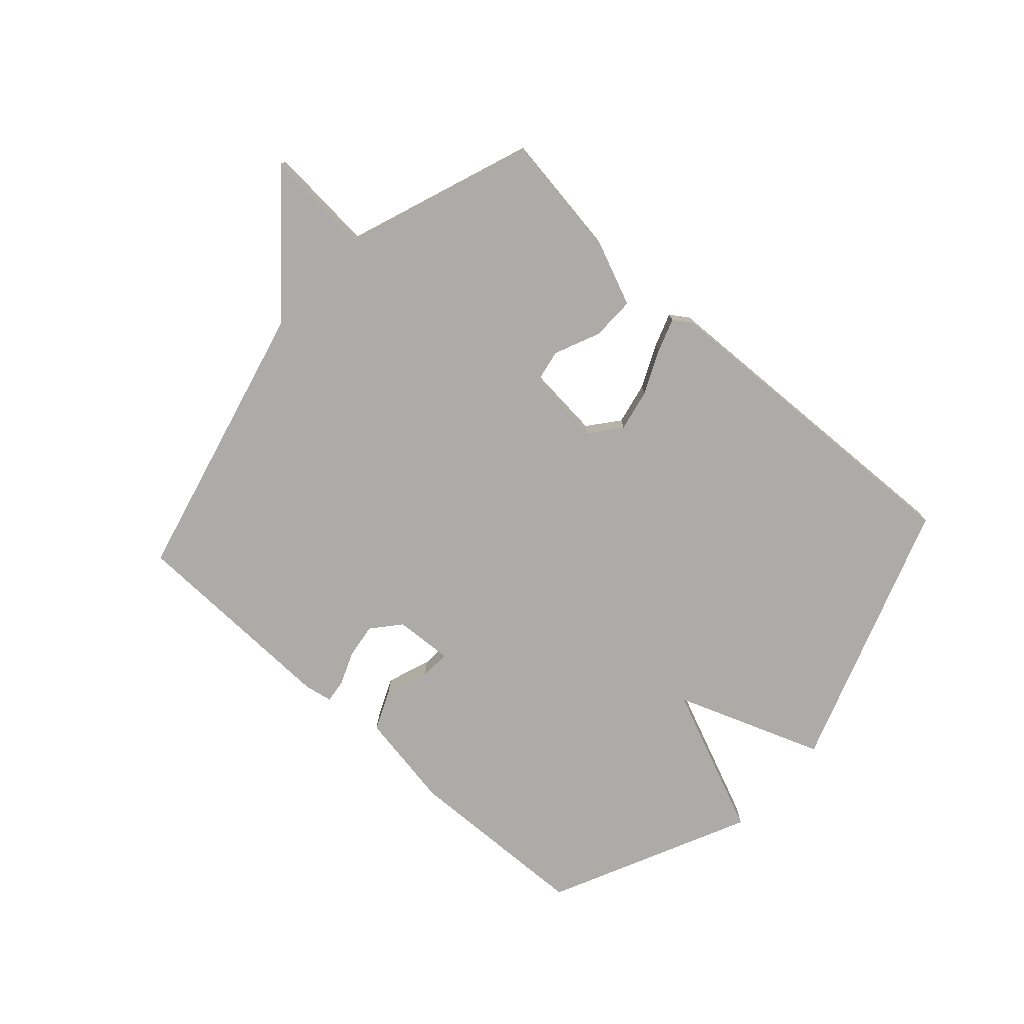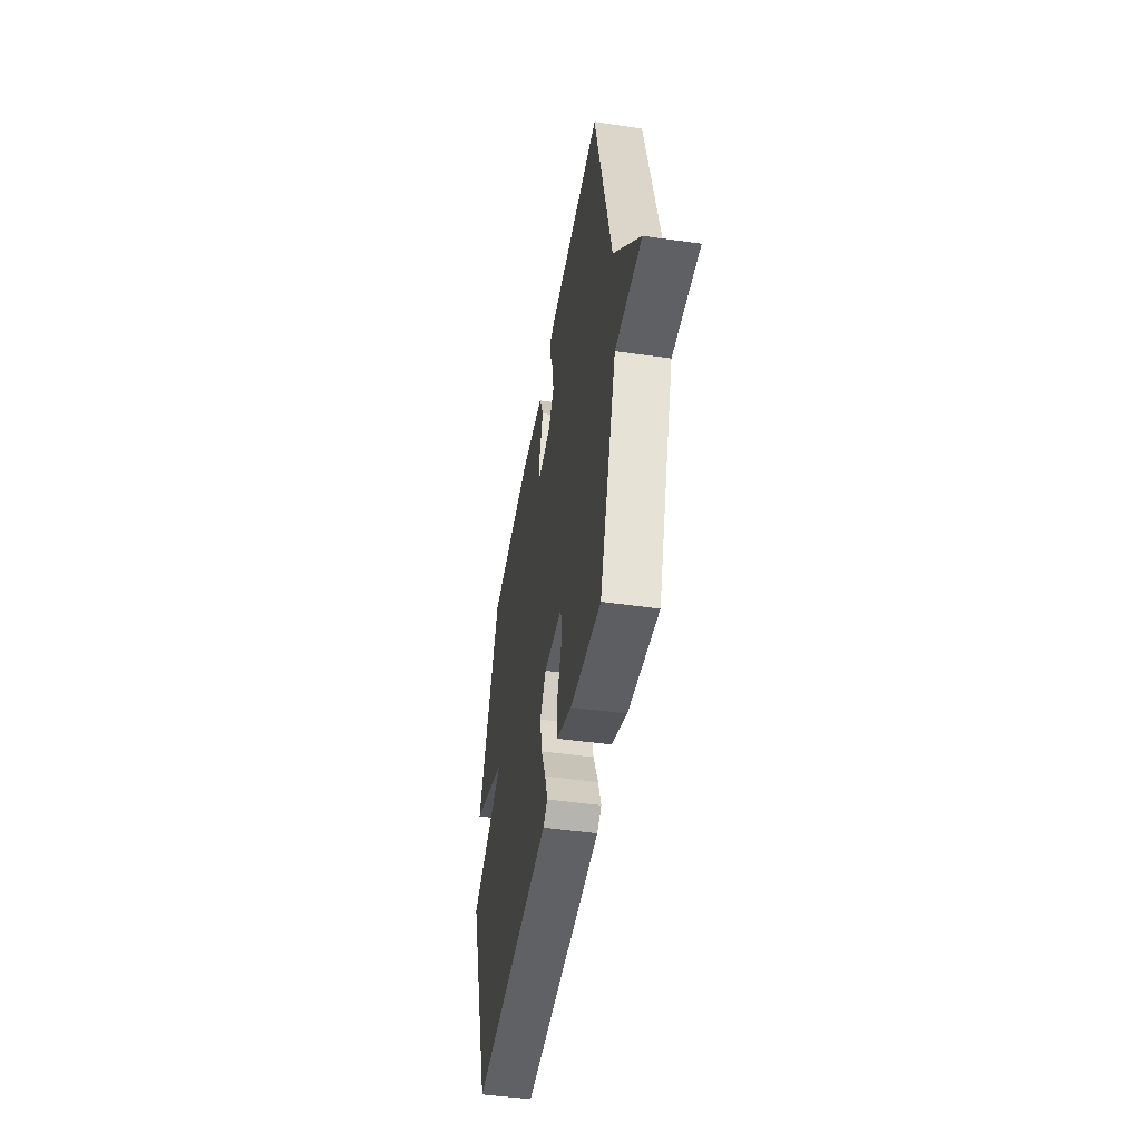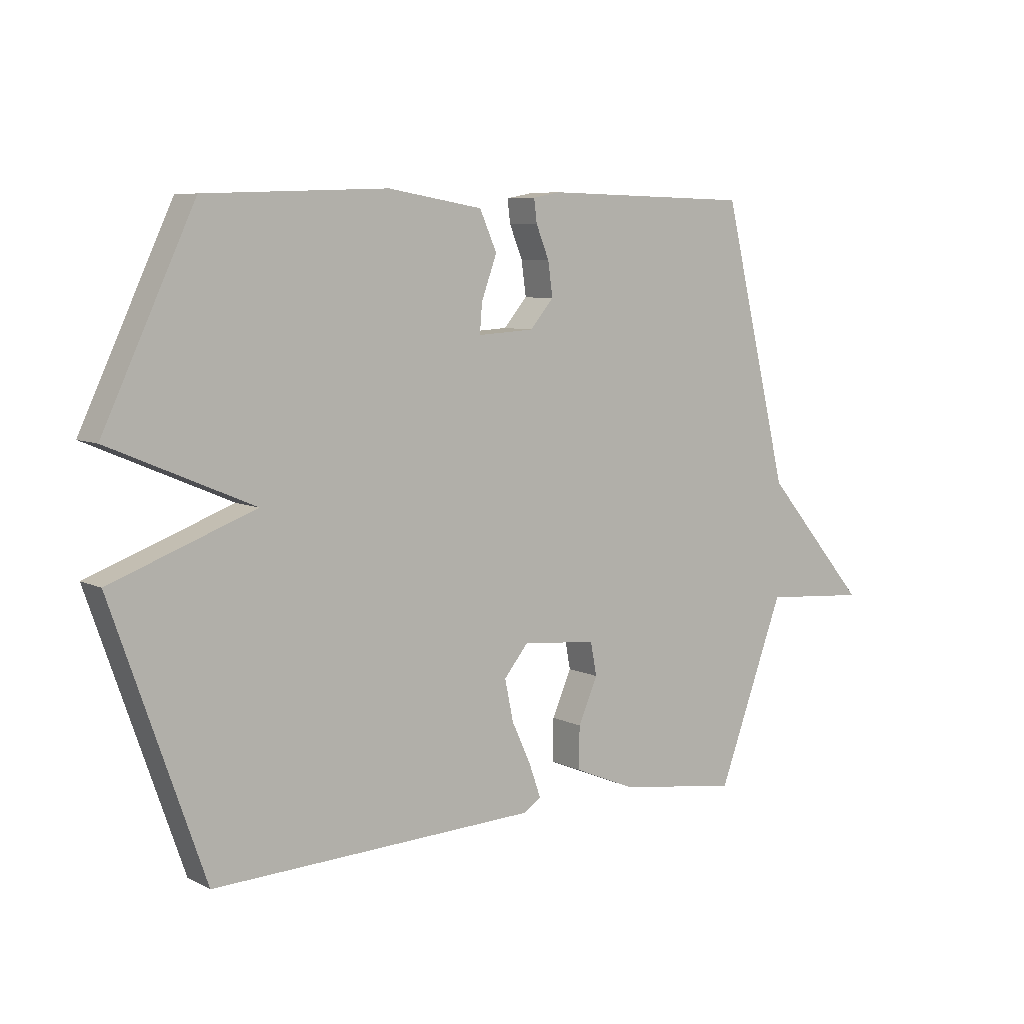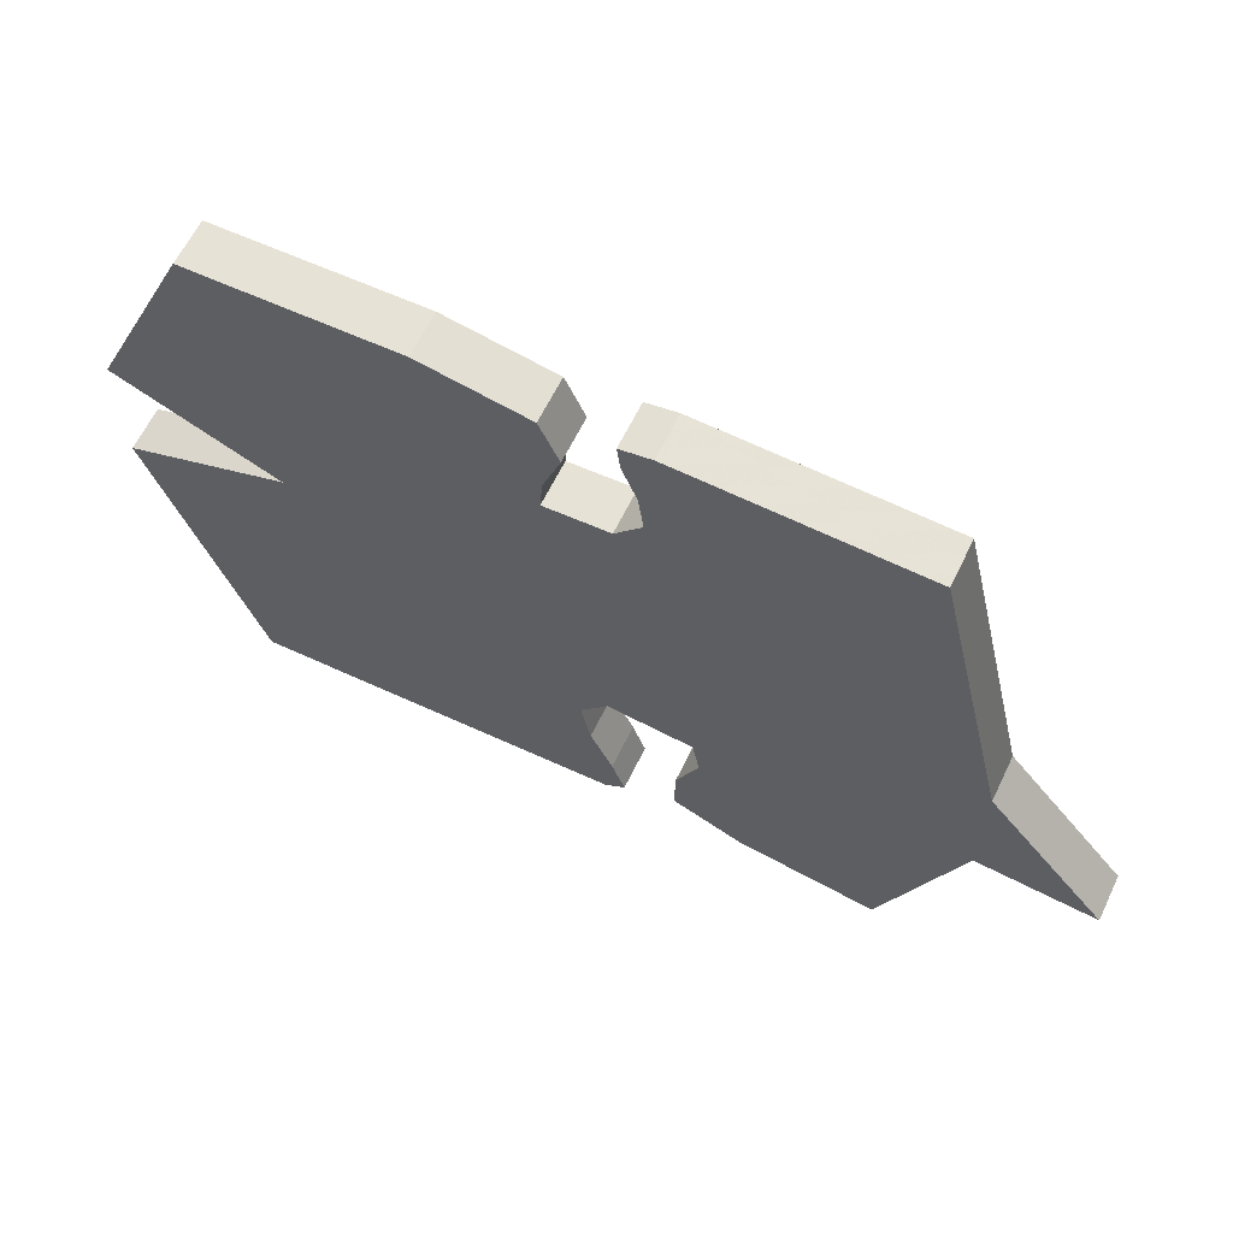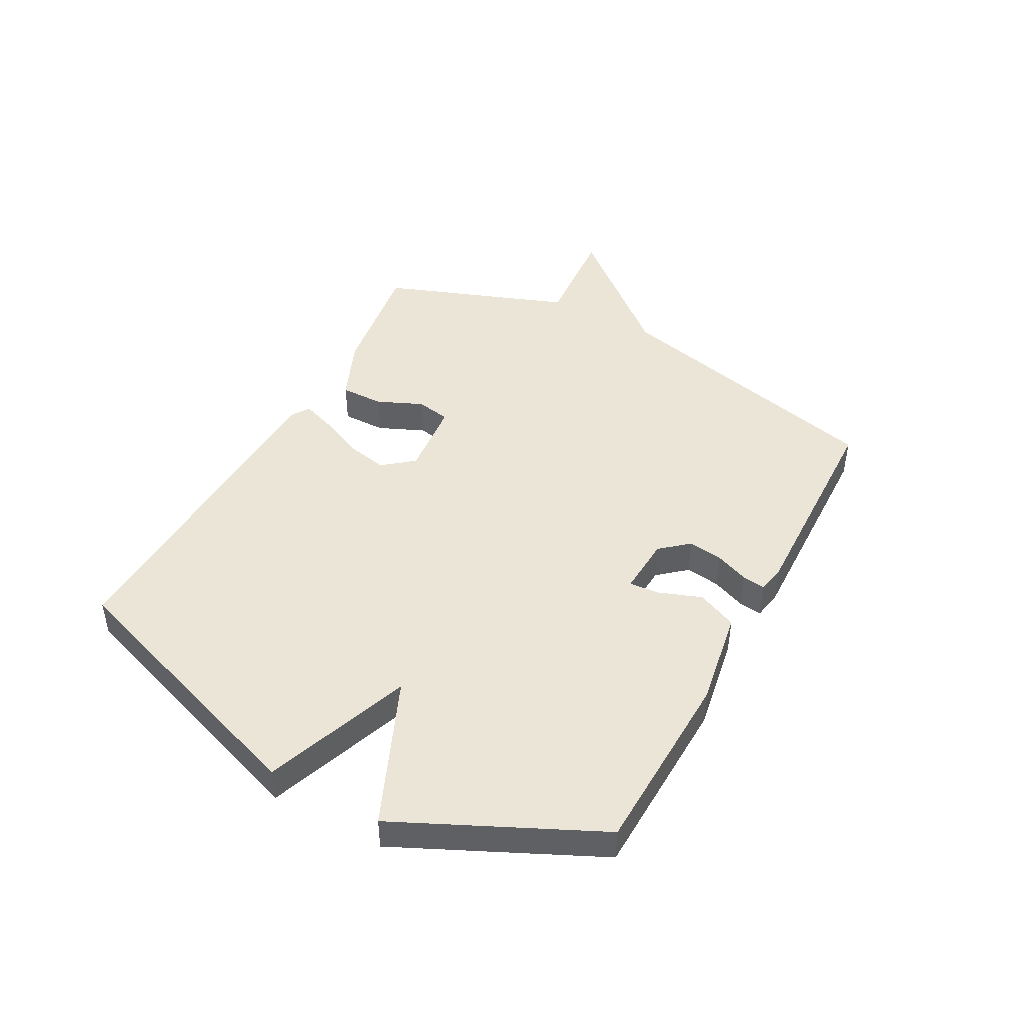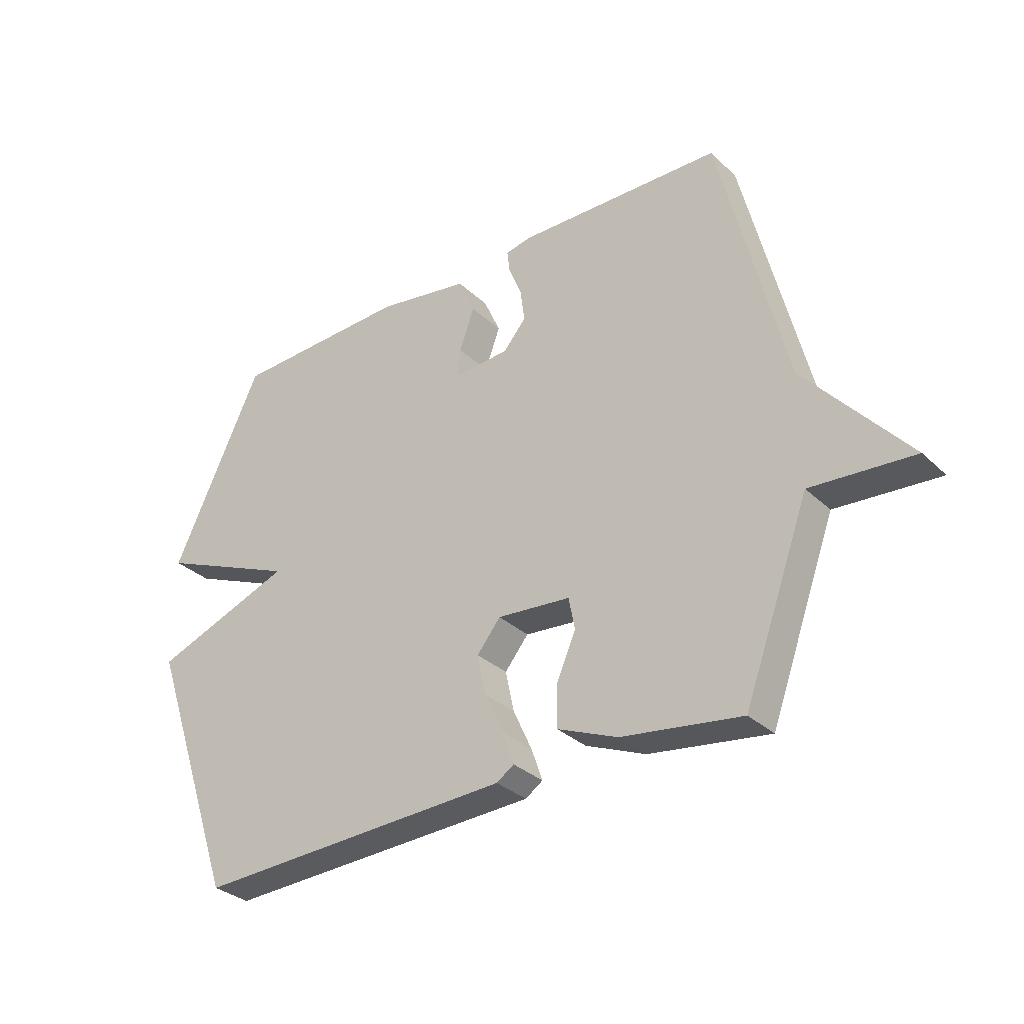
<metadata>
{"format":"obj","ext":"obj","renderer":"f3d","projection":"perspective","resolution":1024,"background":"white","views":[{"elev":-76.4,"azim":137.9,"up":"+Y"},{"elev":-46.5,"azim":80.7,"up":"+Z"},{"elev":7.3,"azim":-36.4,"up":"+Z"},{"elev":62.7,"azim":25.9,"up":"+Z"},{"elev":45.6,"azim":-61.7,"up":"+Y"},{"elev":-31.9,"azim":37.8,"up":"+Z"}]}
</metadata>
<code>
v -0.5 0.07 0.5
v -0.182 0.07 0.511
v -0.016 0.07 0.483
v 0.014 0.07 0.415
v -0.013 0.07 0.341
v -0.017 0.07 0.29
v 0.082 0.07 0.296
v 0.123 0.07 0.344
v 0.115 0.07 0.403
v 0.092 0.07 0.46
v 0.087 0.07 0.5
v 0.135 0.07 0.509
v 0.5 0.07 0.5
v 0.617 0.07 0.018
v 0.8 0.07 -0.196
v 0.617 0.07 -0.182
v 0.5 0.07 -0.5
v 0.287 0.07 -0.469
v 0.18 0.07 -0.424
v 0.181 0.07 -0.35
v 0.215 0.07 -0.272
v 0.204 0.07 -0.214
v 0.073 0.07 -0.202
v 0.031 0.07 -0.254
v 0.046 0.07 -0.326
v 0.08 0.07 -0.4
v 0.1 0.07 -0.457
v 0.069 0.07 -0.478
v -0.5 0.07 -0.5
v -0.66 0.07 -0.041
v -0.409 0.07 0.052
v -0.66 0.07 0.159
v -0.5 0 0.5
v -0.182 0 0.511
v -0.016 0 0.483
v 0.014 0 0.415
v -0.013 0 0.341
v -0.017 0 0.29
v 0.082 0 0.296
v 0.123 0 0.344
v 0.115 0 0.403
v 0.092 0 0.46
v 0.087 0 0.5
v 0.135 0 0.509
v 0.5 0 0.5
v 0.617 0 0.018
v 0.8 0 -0.196
v 0.617 0 -0.182
v 0.5 0 -0.5
v 0.287 0 -0.469
v 0.18 0 -0.424
v 0.181 0 -0.35
v 0.215 0 -0.272
v 0.204 0 -0.214
v 0.073 0 -0.202
v 0.031 0 -0.254
v 0.046 0 -0.326
v 0.08 0 -0.4
v 0.1 0 -0.457
v 0.069 0 -0.478
v -0.5 0 -0.5
v -0.66 0 -0.041
v -0.409 0 0.052
v -0.66 0 0.159
f 3 4 5
f 2 3 5
f 1 2 5
f 32 1 5
f 31 32 5
f 29 30 31
f 28 29 31
f 27 28 31
f 26 27 31
f 25 26 31
f 24 25 31
f 23 24 31
f 22 23 31
f 19 20 21
f 18 19 21
f 17 18 21
f 16 17 21
f 16 21 22
f 14 15 16
f 13 14 16
f 12 13 16
f 11 12 16
f 10 11 16
f 9 10 16
f 8 9 16 22
f 7 8 22
f 6 7 22 31
f 5 6 31
f 37 36 35
f 37 35 34
f 37 34 33
f 37 33 64
f 37 64 63
f 63 62 61
f 63 61 60
f 63 60 59
f 63 59 58
f 63 58 57
f 63 57 56
f 63 56 55
f 63 55 54
f 53 52 51
f 53 51 50
f 53 50 49
f 53 49 48
f 54 53 48
f 48 47 46
f 48 46 45
f 48 45 44
f 48 44 43
f 48 43 42
f 48 42 41
f 54 48 41 40
f 54 40 39
f 63 54 39 38
f 63 38 37
f 1 33 34 2
f 2 34 35 3
f 3 35 36 4
f 4 36 37 5
f 5 37 38 6
f 6 38 39 7
f 7 39 40 8
f 8 40 41 9
f 9 41 42 10
f 10 42 43 11
f 11 43 44 12
f 12 44 45 13
f 13 45 46 14
f 14 46 47 15
f 15 47 48 16
f 16 48 49 17
f 17 49 50 18
f 18 50 51 19
f 19 51 52 20
f 20 52 53 21
f 21 53 54 22
f 22 54 55 23
f 23 55 56 24
f 24 56 57 25
f 25 57 58 26
f 26 58 59 27
f 27 59 60 28
f 28 60 61 29
f 29 61 62 30
f 30 62 63 31
f 31 63 64 32
f 32 64 33 1

</code>
